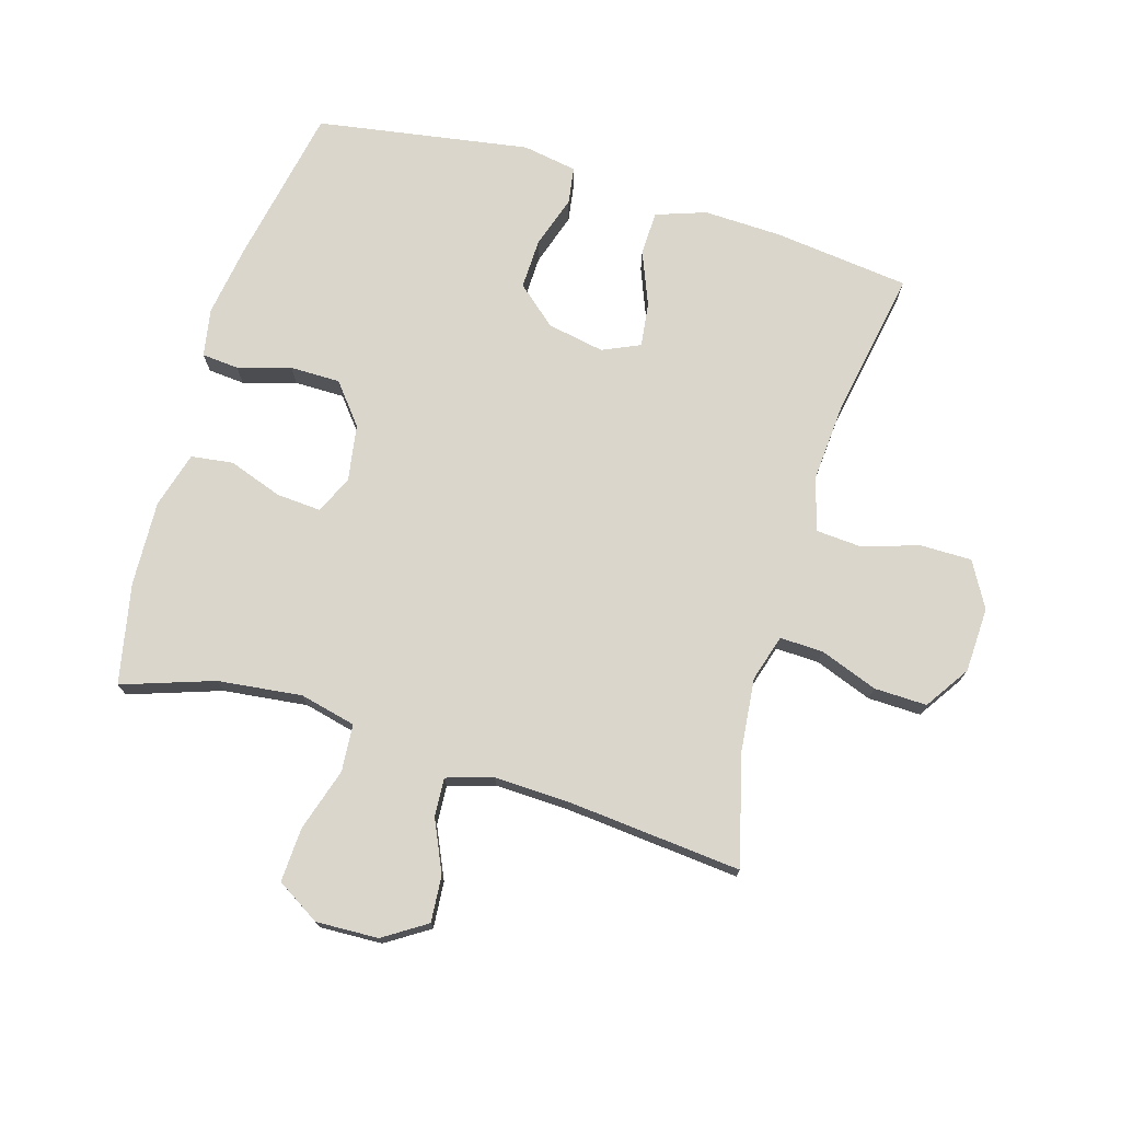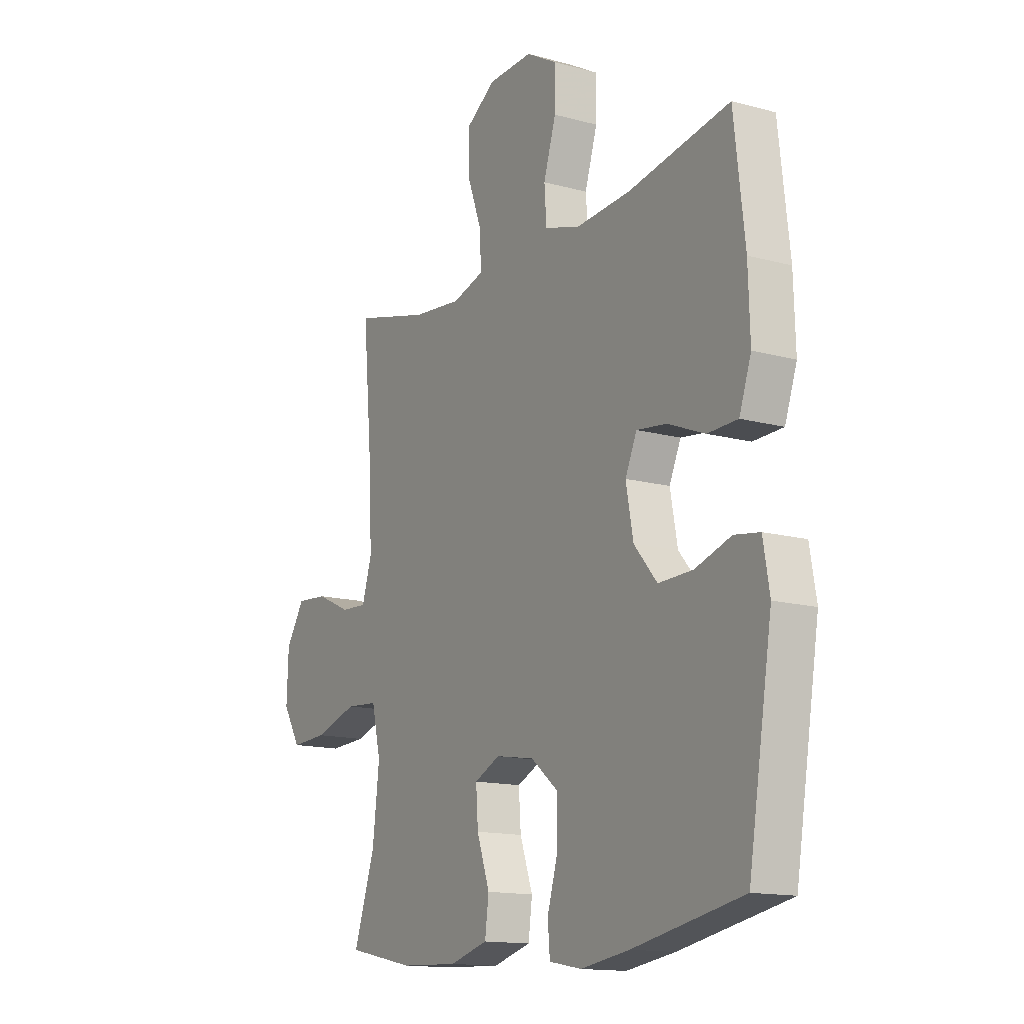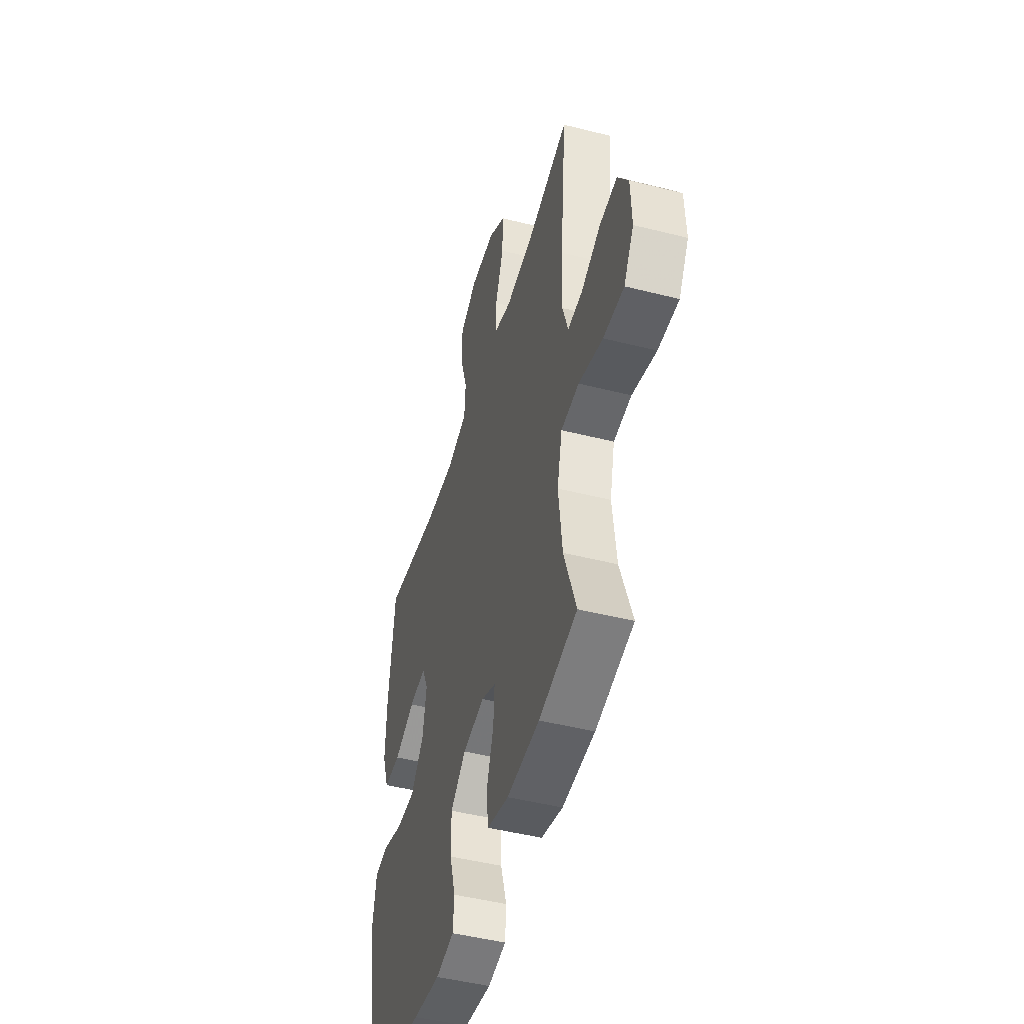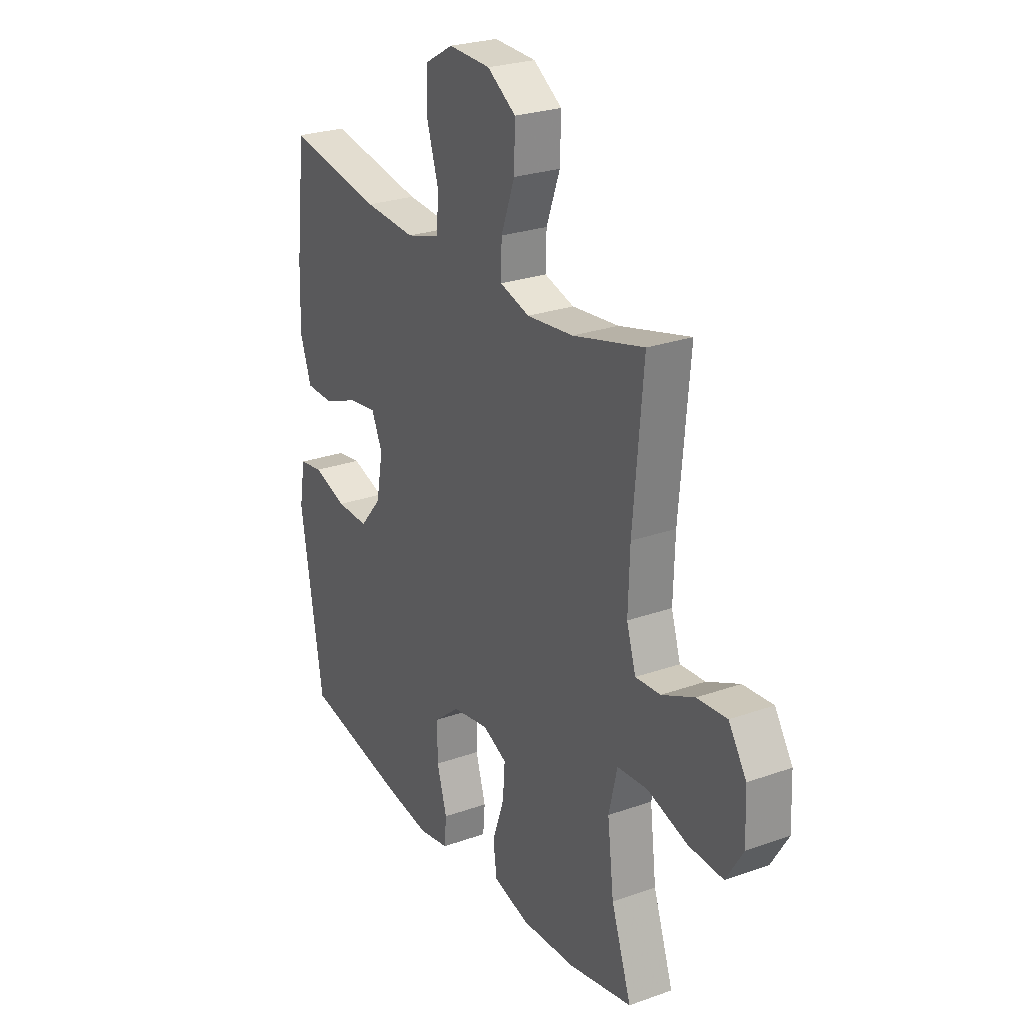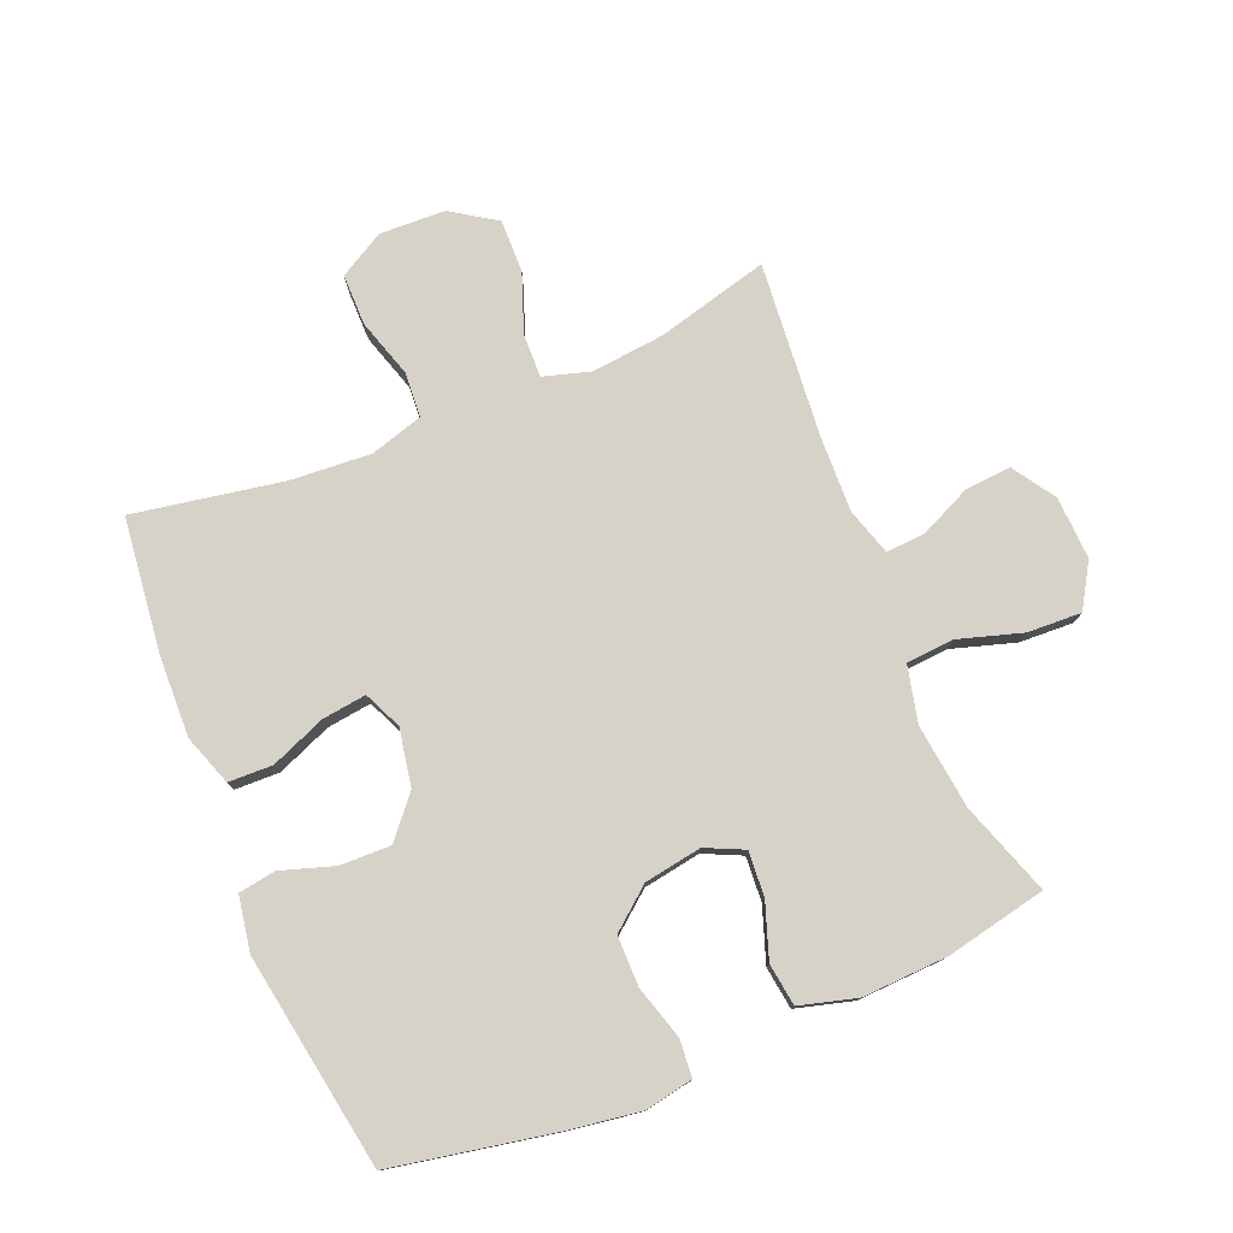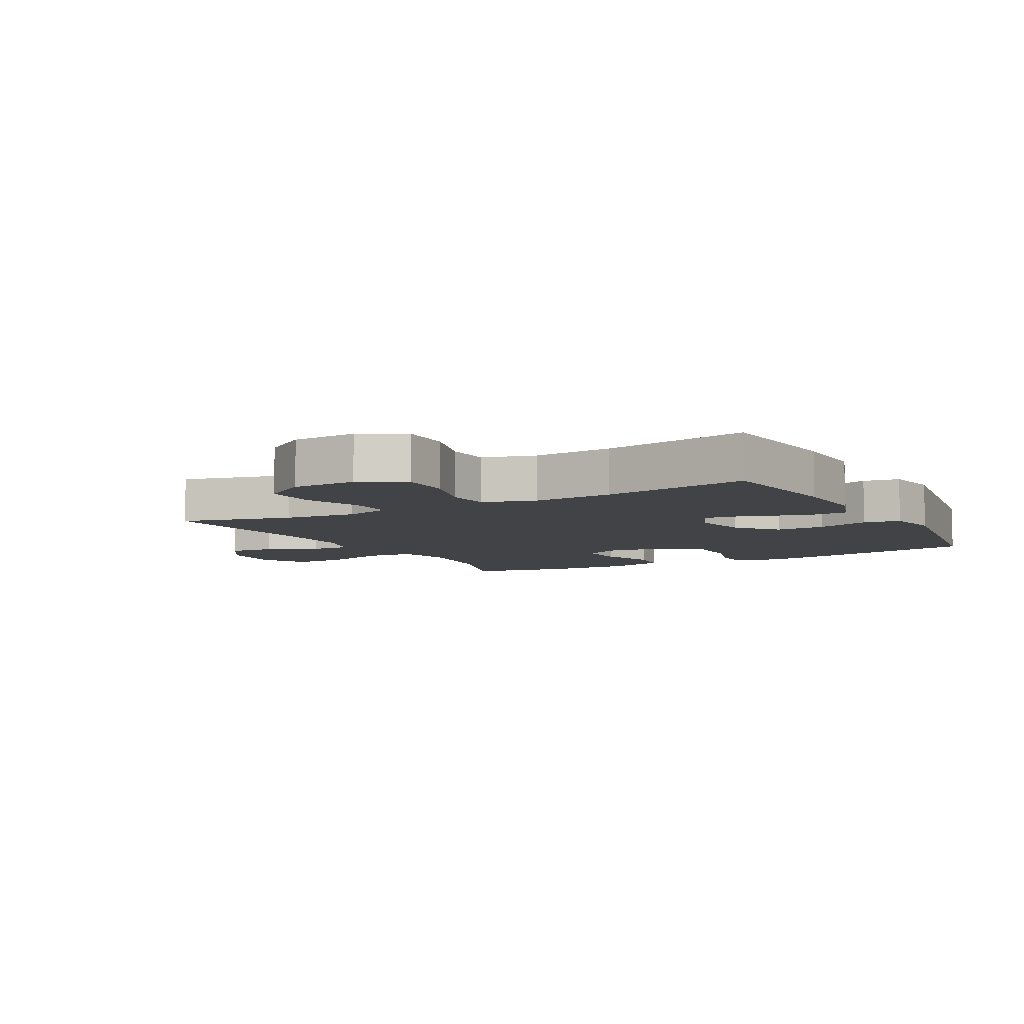
<metadata>
{"format":"obj","ext":"obj","renderer":"f3d","projection":"perspective","resolution":1024,"background":"white","views":[{"elev":74.0,"azim":-73.3,"up":"+Y"},{"elev":-14.3,"azim":59.1,"up":"+Z"},{"elev":-47.6,"azim":-105.9,"up":"+Z"},{"elev":25.9,"azim":-119.5,"up":"+Z"},{"elev":77.8,"azim":157.5,"up":"+Y"},{"elev":-7.1,"azim":28.9,"up":"+Y"}]}
</metadata>
<code>
v -0.5 0.07 0.5
v -0.323 0.07 0.454
v -0.207 0.07 0.442
v -0.133 0.07 0.464
v -0.135 0.07 0.533
v -0.169 0.07 0.625
v -0.171 0.07 0.709
v -0.1 0.07 0.756
v 0.004 0.07 0.76
v 0.076 0.07 0.719
v 0.076 0.07 0.638
v 0.047 0.07 0.545
v 0.052 0.07 0.474
v 0.136 0.07 0.449
v 0.264 0.07 0.458
v 0.5 0.07 0.5
v 0.525 0.07 0.284
v 0.529 0.07 0.159
v 0.501 0.07 0.079
v 0.431 0.07 0.077
v 0.344 0.07 0.112
v 0.274 0.07 0.121
v 0.247 0.07 0.061
v 0.264 0.07 -0.03
v 0.318 0.07 -0.093
v 0.398 0.07 -0.091
v 0.482 0.07 -0.064
v 0.541 0.07 -0.073
v 0.556 0.07 -0.16
v 0.5 0.07 -0.5
v 0.244 0.07 -0.549
v 0.13 0.07 -0.566
v 0.054 0.07 -0.552
v 0.049 0.07 -0.493
v 0.074 0.07 -0.409
v 0.074 0.07 -0.329
v 0.01 0.07 -0.277
v -0.081 0.07 -0.262
v -0.141 0.07 -0.29
v -0.136 0.07 -0.361
v -0.106 0.07 -0.447
v -0.115 0.07 -0.514
v -0.205 0.07 -0.539
v -0.341 0.07 -0.533
v -0.5 0.07 -0.5
v -0.45 0.07 -0.354
v -0.434 0.07 -0.22
v -0.455 0.07 -0.131
v -0.53 0.07 -0.125
v -0.631 0.07 -0.156
v -0.717 0.07 -0.16
v -0.759 0.07 -0.091
v -0.755 0.07 0.008
v -0.711 0.07 0.076
v -0.637 0.07 0.07
v -0.556 0.07 0.033
v -0.494 0.07 0.029
v -0.471 0.07 0.103
v -0.475 0.07 0.222
v -0.5 0 0.5
v -0.323 0 0.454
v -0.207 0 0.442
v -0.133 0 0.464
v -0.135 0 0.533
v -0.169 0 0.625
v -0.171 0 0.709
v -0.1 0 0.756
v 0.004 0 0.76
v 0.076 0 0.719
v 0.076 0 0.638
v 0.047 0 0.545
v 0.052 0 0.474
v 0.136 0 0.449
v 0.264 0 0.458
v 0.5 0 0.5
v 0.525 0 0.284
v 0.529 0 0.159
v 0.501 0 0.079
v 0.431 0 0.077
v 0.344 0 0.112
v 0.274 0 0.121
v 0.247 0 0.061
v 0.264 0 -0.03
v 0.318 0 -0.093
v 0.398 0 -0.091
v 0.482 0 -0.064
v 0.541 0 -0.073
v 0.556 0 -0.16
v 0.5 0 -0.5
v 0.244 0 -0.549
v 0.13 0 -0.566
v 0.054 0 -0.552
v 0.049 0 -0.493
v 0.074 0 -0.409
v 0.074 0 -0.329
v 0.01 0 -0.277
v -0.081 0 -0.262
v -0.141 0 -0.29
v -0.136 0 -0.361
v -0.106 0 -0.447
v -0.115 0 -0.514
v -0.205 0 -0.539
v -0.341 0 -0.533
v -0.5 0 -0.5
v -0.45 0 -0.354
v -0.434 0 -0.22
v -0.455 0 -0.131
v -0.53 0 -0.125
v -0.631 0 -0.156
v -0.717 0 -0.16
v -0.759 0 -0.091
v -0.755 0 0.008
v -0.711 0 0.076
v -0.637 0 0.07
v -0.556 0 0.033
v -0.494 0 0.029
v -0.471 0 0.103
v -0.475 0 0.222
f 53 54 55 56
f 53 56 57
f 52 53 57
f 49 50 51 52
f 48 49 52 57
f 43 44 45 46
f 43 46 47
f 40 41 42 43
f 39 40 43 47
f 38 39 47 48
f 32 33 34 35
f 32 35 36
f 31 32 36
f 30 31 36
f 29 30 36 37
f 26 27 28 29
f 25 26 29 37
f 18 19 20 21
f 18 21 22
f 15 16 17 18
f 14 15 18 22
f 13 14 22 23
f 9 10 11 12
f 9 12 13
f 8 9 13
f 5 6 7 8
f 4 5 8 13
f 3 4 13 23
f 59 1 2
f 58 59 2 3
f 24 25 37 38
f 38 48 57 58
f 24 38 58
f 3 23 24 58
f 115 114 113 112
f 116 115 112
f 116 112 111
f 111 110 109 108
f 116 111 108 107
f 105 104 103 102
f 106 105 102
f 102 101 100 99
f 106 102 99 98
f 107 106 98 97
f 94 93 92 91
f 95 94 91
f 95 91 90
f 95 90 89
f 96 95 89 88
f 88 87 86 85
f 96 88 85 84
f 80 79 78 77
f 81 80 77
f 77 76 75 74
f 81 77 74 73
f 82 81 73 72
f 71 70 69 68
f 72 71 68
f 72 68 67
f 67 66 65 64
f 72 67 64 63
f 82 72 63 62
f 61 60 118
f 62 61 118 117
f 97 96 84 83
f 117 116 107 97
f 117 97 83
f 117 83 82 62
f 1 60 61 2
f 2 61 62 3
f 3 62 63 4
f 4 63 64 5
f 5 64 65 6
f 6 65 66 7
f 7 66 67 8
f 8 67 68 9
f 9 68 69 10
f 10 69 70 11
f 11 70 71 12
f 12 71 72 13
f 13 72 73 14
f 14 73 74 15
f 15 74 75 16
f 16 75 76 17
f 17 76 77 18
f 18 77 78 19
f 19 78 79 20
f 20 79 80 21
f 21 80 81 22
f 22 81 82 23
f 23 82 83 24
f 24 83 84 25
f 25 84 85 26
f 26 85 86 27
f 27 86 87 28
f 28 87 88 29
f 29 88 89 30
f 30 89 90 31
f 31 90 91 32
f 32 91 92 33
f 33 92 93 34
f 34 93 94 35
f 35 94 95 36
f 36 95 96 37
f 37 96 97 38
f 38 97 98 39
f 39 98 99 40
f 40 99 100 41
f 41 100 101 42
f 42 101 102 43
f 43 102 103 44
f 44 103 104 45
f 45 104 105 46
f 46 105 106 47
f 47 106 107 48
f 48 107 108 49
f 49 108 109 50
f 50 109 110 51
f 51 110 111 52
f 52 111 112 53
f 53 112 113 54
f 54 113 114 55
f 55 114 115 56
f 56 115 116 57
f 57 116 117 58
f 58 117 118 59
f 59 118 60 1

</code>
